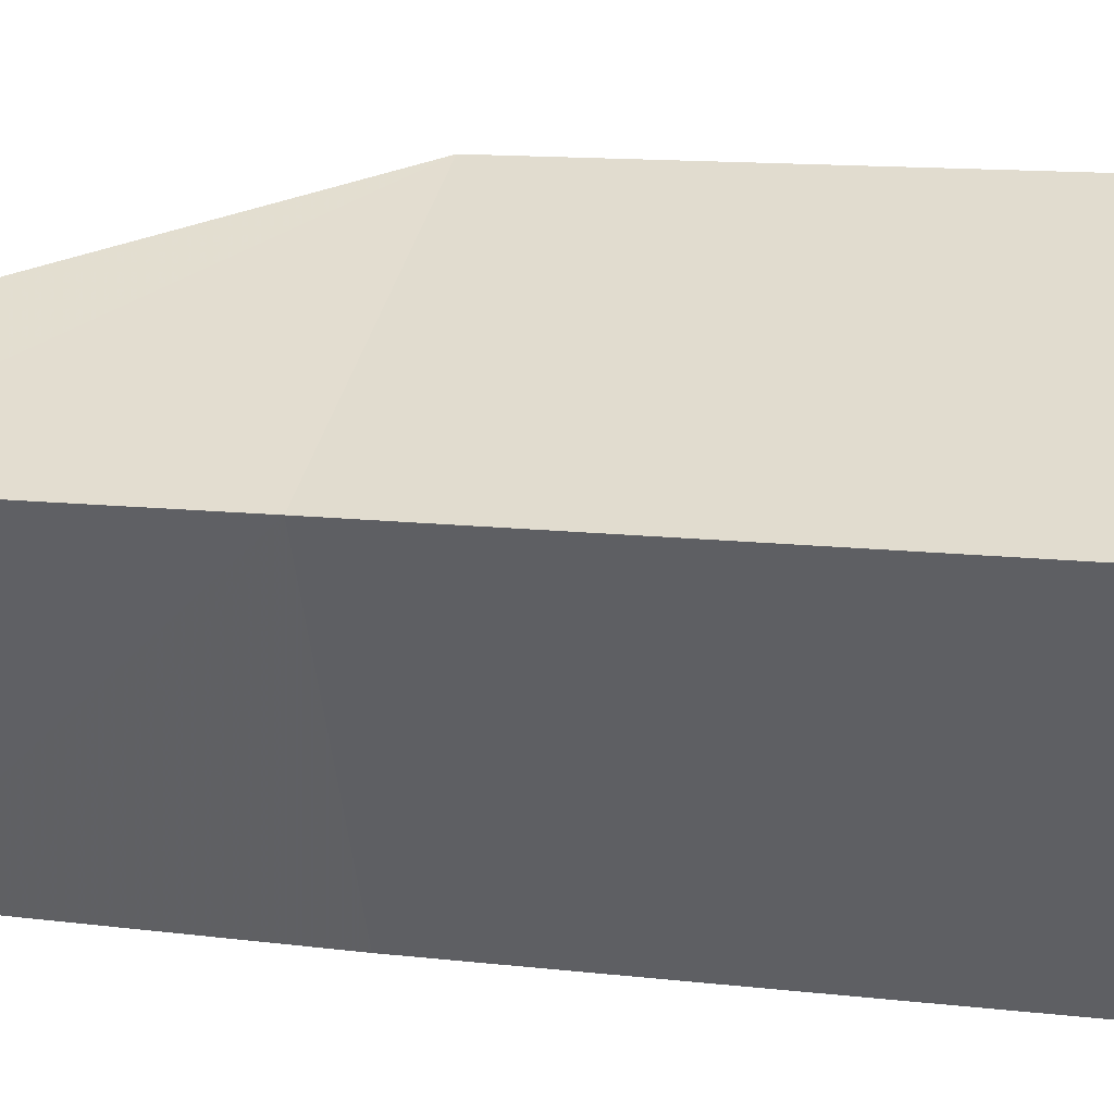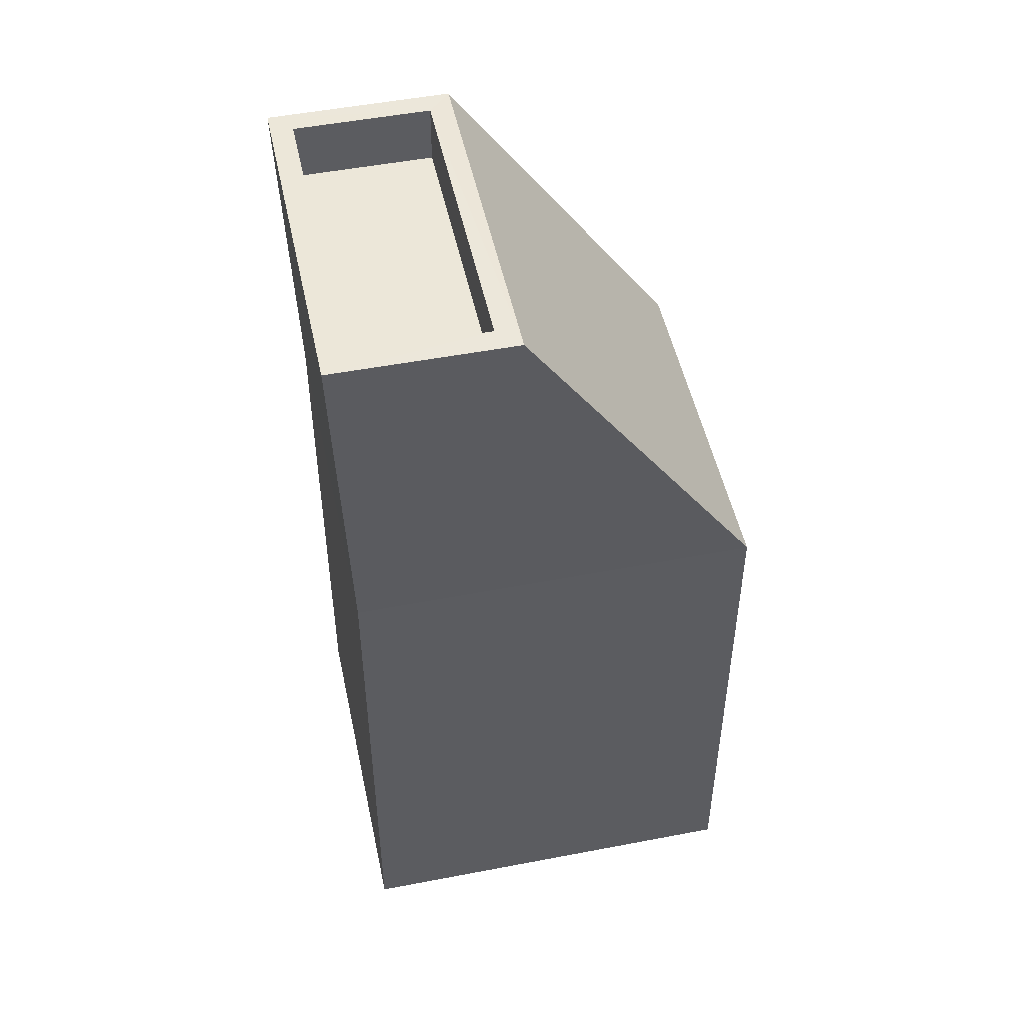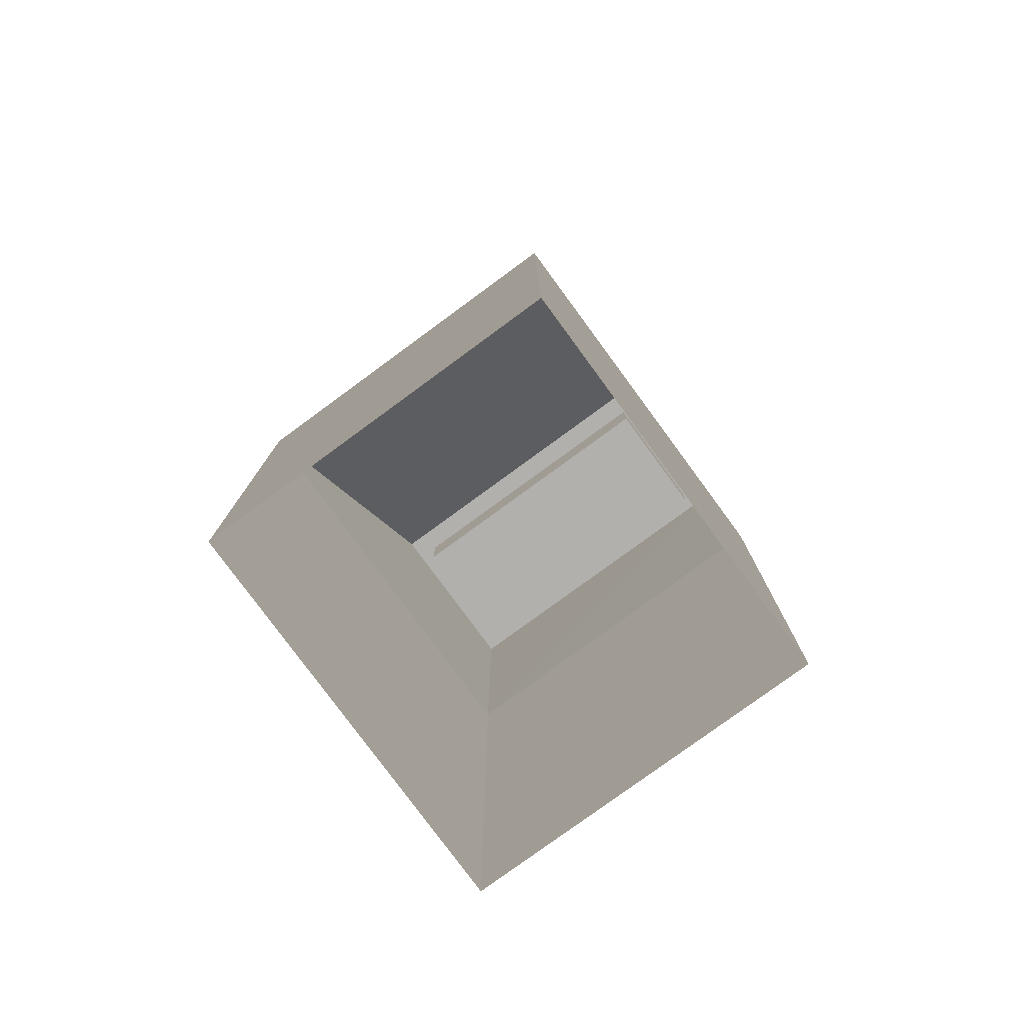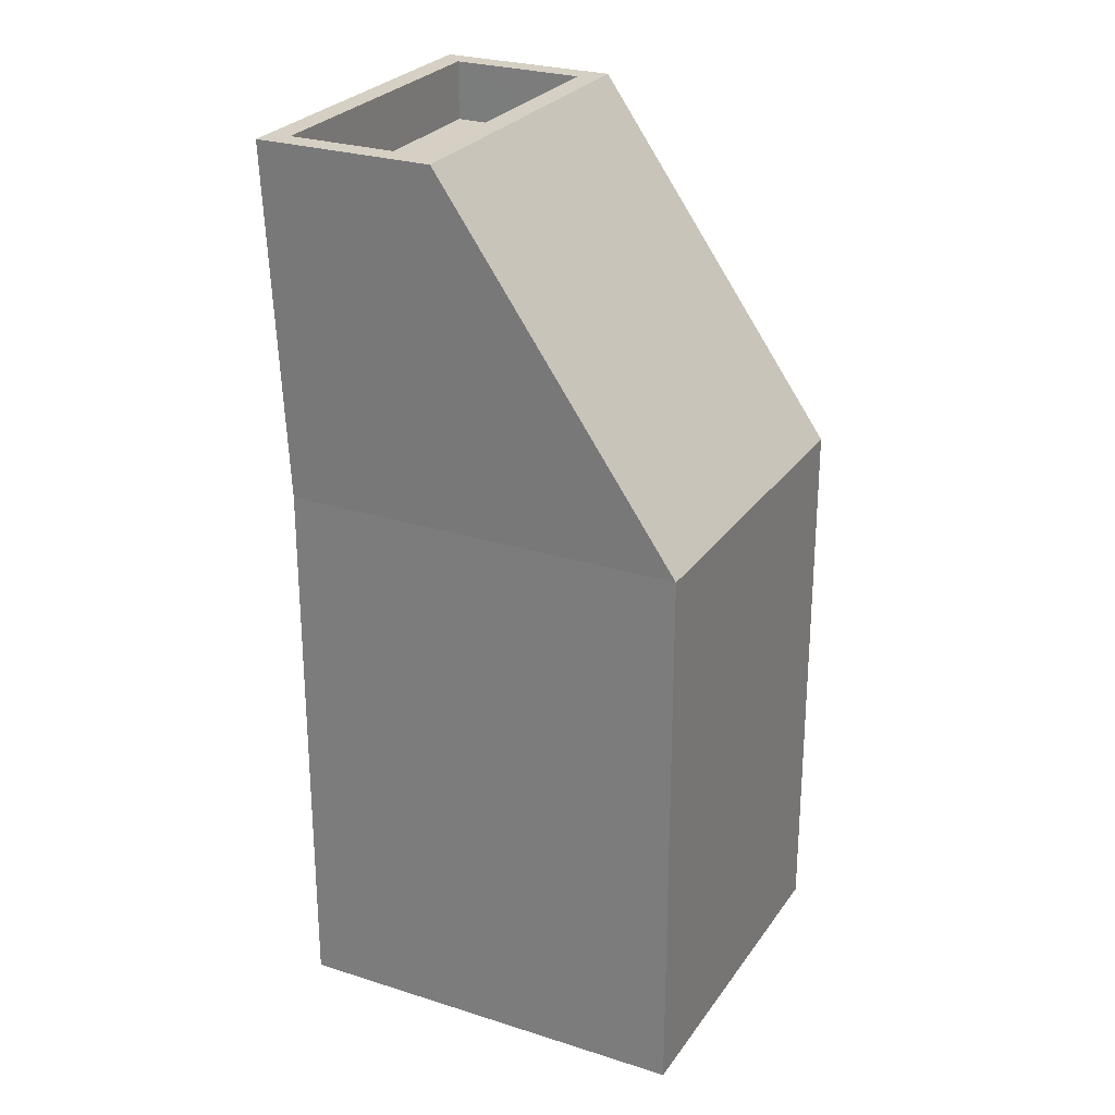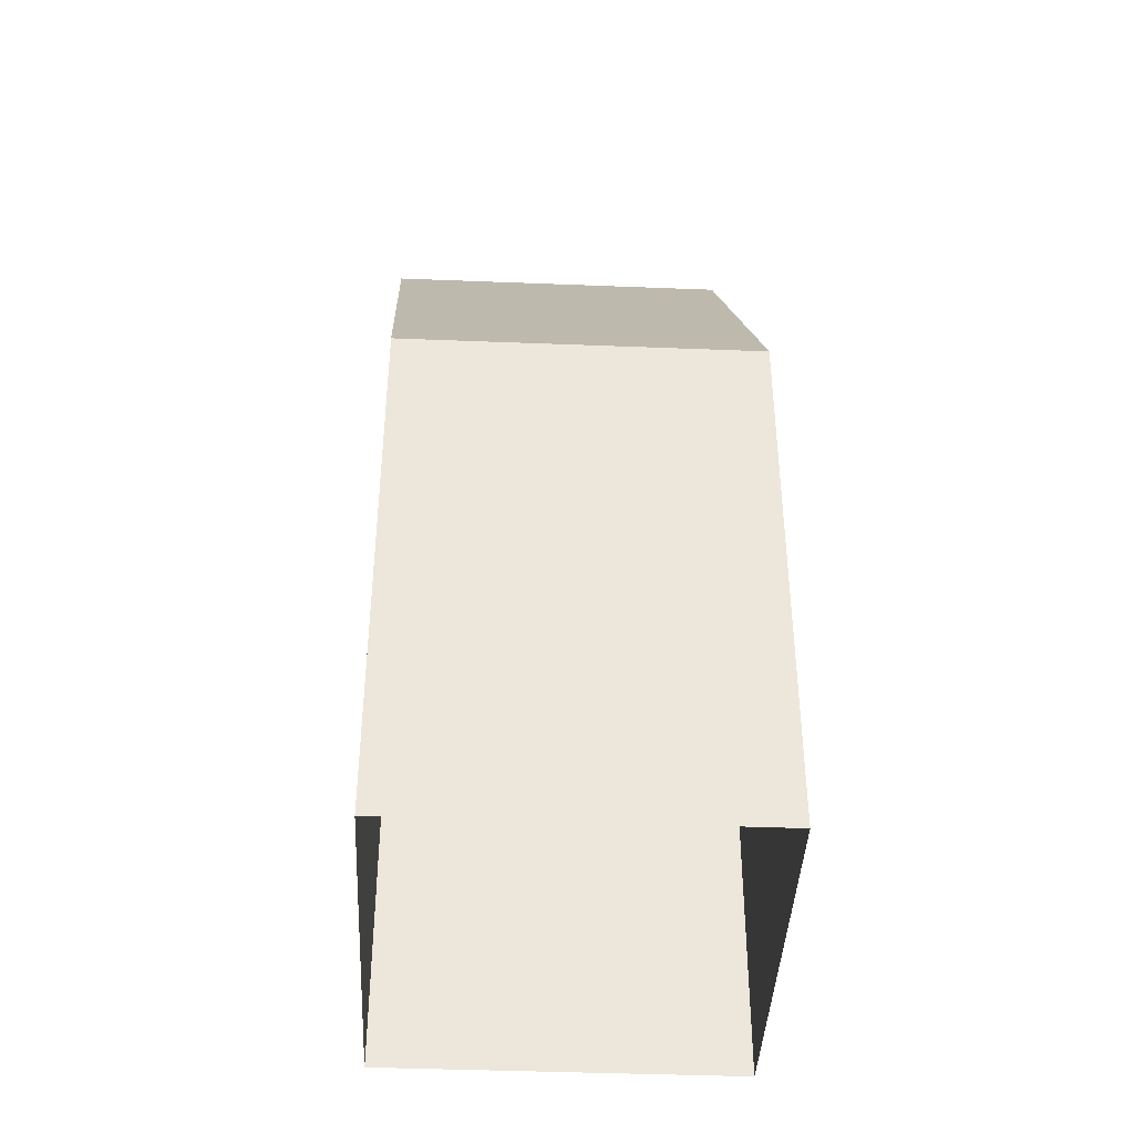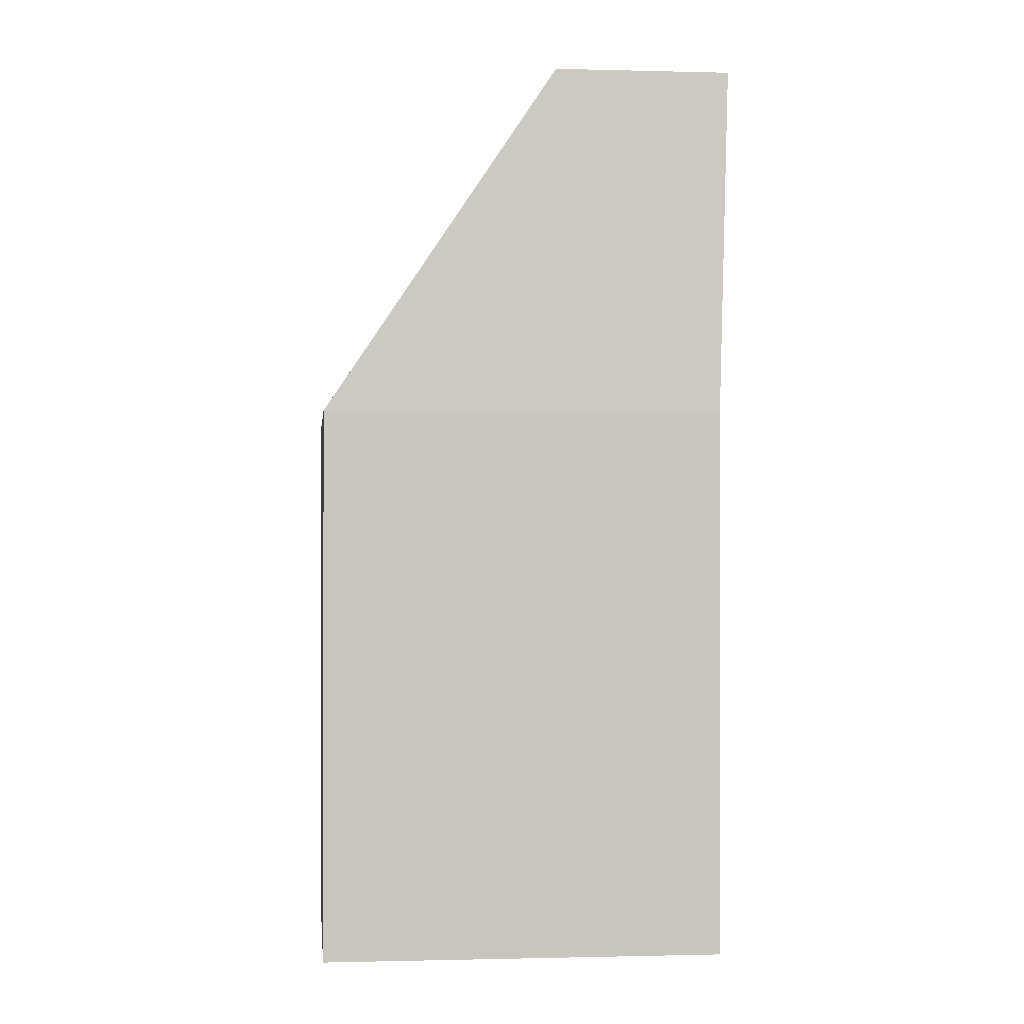
<metadata>
{"format":"obj","ext":"obj","renderer":"f3d","projection":"perspective","resolution":1024,"background":"white","views":[{"elev":13.1,"azim":104.8,"up":"+Y"},{"elev":50.1,"azim":142.5,"up":"+Z"},{"elev":-78.8,"azim":-79.3,"up":"+Z"},{"elev":26.3,"azim":-178.7,"up":"+Z"},{"elev":-41.3,"azim":-118.3,"up":"+Z"},{"elev":-0.5,"azim":-31.3,"up":"+Z"}]}
</metadata>
<code>
v -6887 -3.721e+04 10.33
v -6892 -3.721e+04 2.841
v -6887 -3.721e+04 2.839
v -6892 -3.721e+04 10.33
v -6890 -3.72e+04 2.841
v -6890 -3.72e+04 10.33
v -6885 -3.721e+04 10.33
v -6885 -3.721e+04 2.839
v -6884 -3.721e+04 15.12
v -6887 -3.72e+04 15.12
v -6887 -3.721e+04 15.12
v -6889 -3.721e+04 15.12
v -6885 -3.721e+04 15.12
v -6887 -3.72e+04 14.32
v -6885 -3.721e+04 14.32
v -6887 -3.72e+04 15.12
v -6887 -3.721e+04 15.12
v -6887 -3.721e+04 14.32
v -6888 -3.721e+04 14.32
v -6888 -3.721e+04 15.12
f 2 8 3
f 2 5 8
f 1 2 3
f 1 4 2
f 4 5 2
f 4 6 5
f 7 8 5
f 6 7 5
f 1 3 8
f 7 1 8
f 6 9 7
f 10 9 6
f 7 11 1
f 9 11 7
f 1 12 4
f 11 12 1
f 13 14 15
f 13 16 14
f 17 15 18
f 17 13 15
f 17 18 19
f 20 17 19
f 20 19 14
f 16 20 14
f 12 10 4
f 4 10 6
f 13 11 9
f 13 17 11
f 14 18 15
f 14 19 18
f 9 10 16
f 9 16 13
f 12 11 20
f 10 12 20
f 20 11 17
f 20 16 10

</code>
